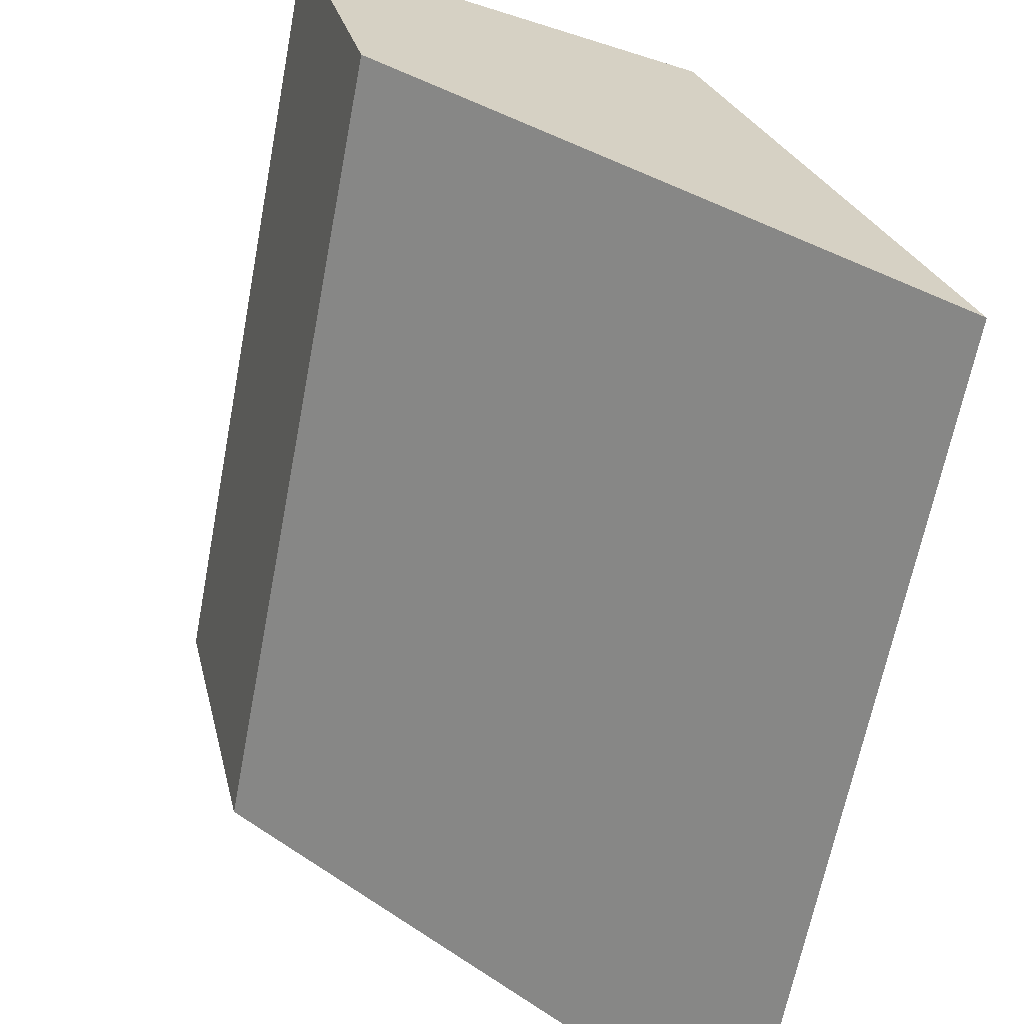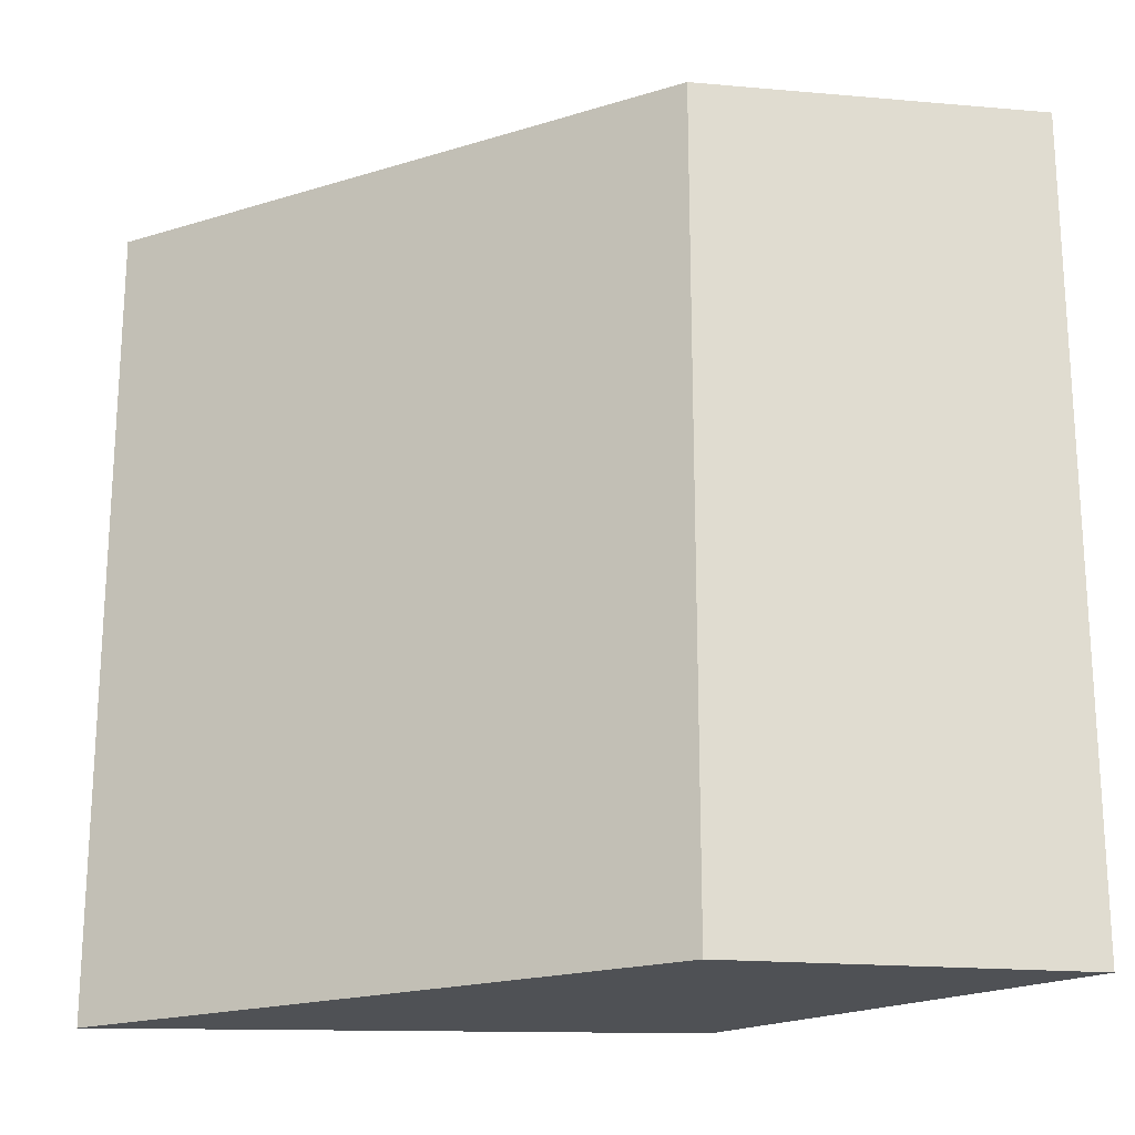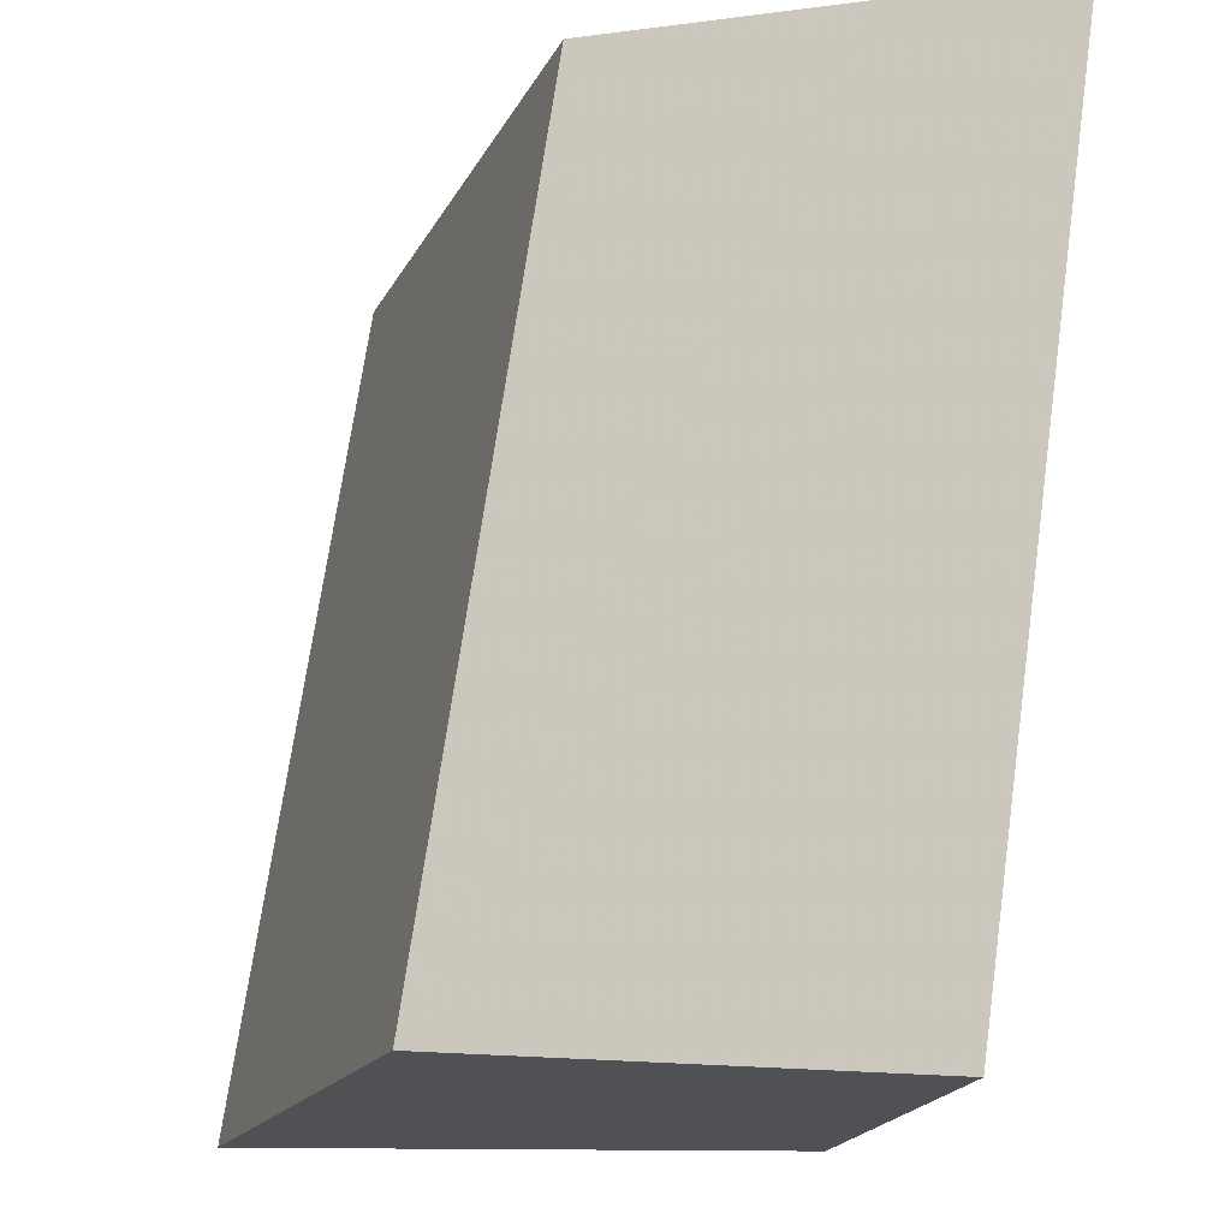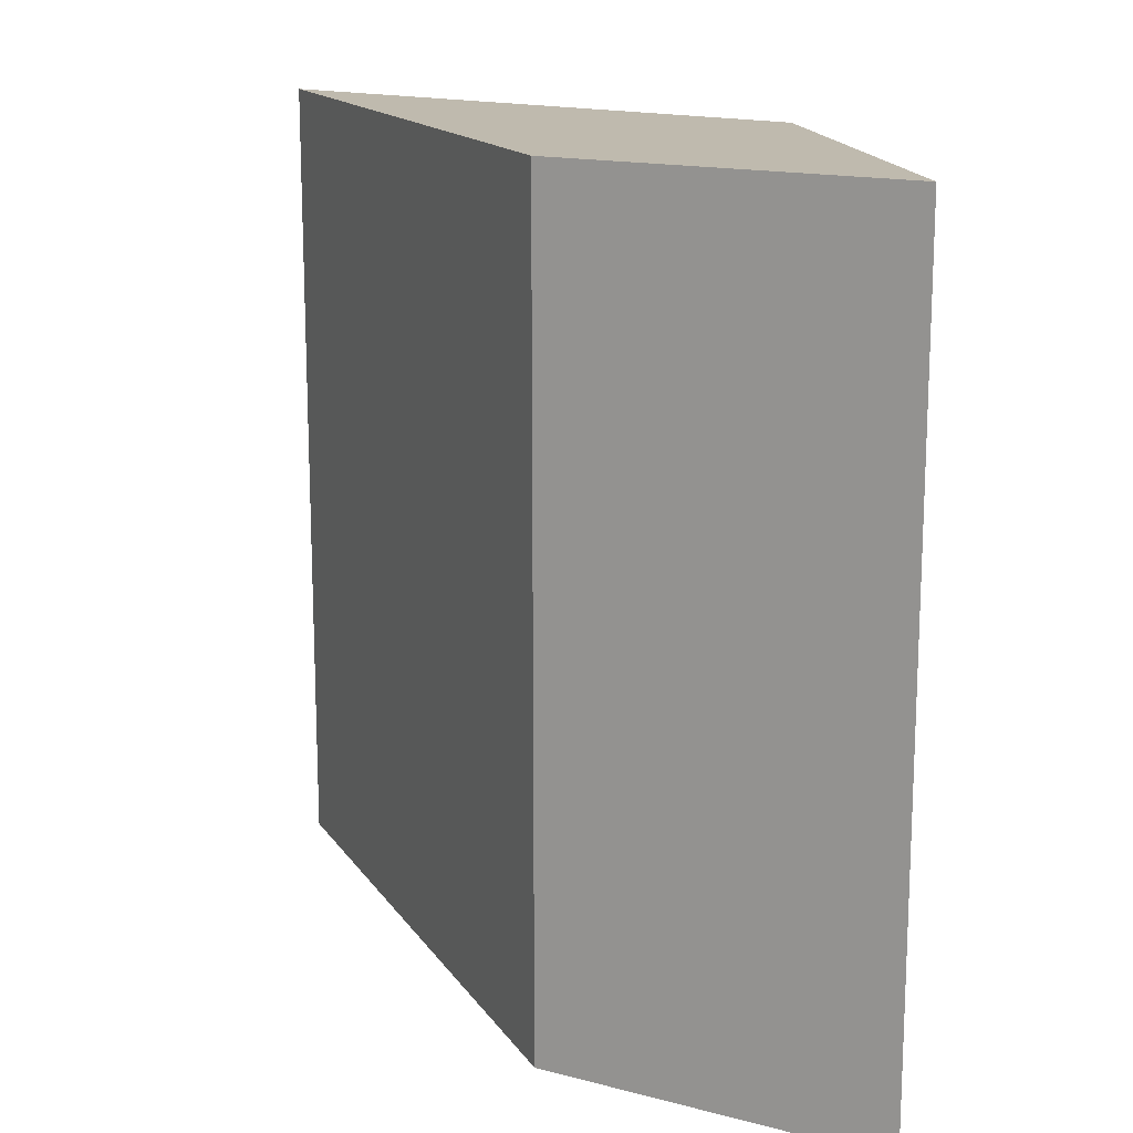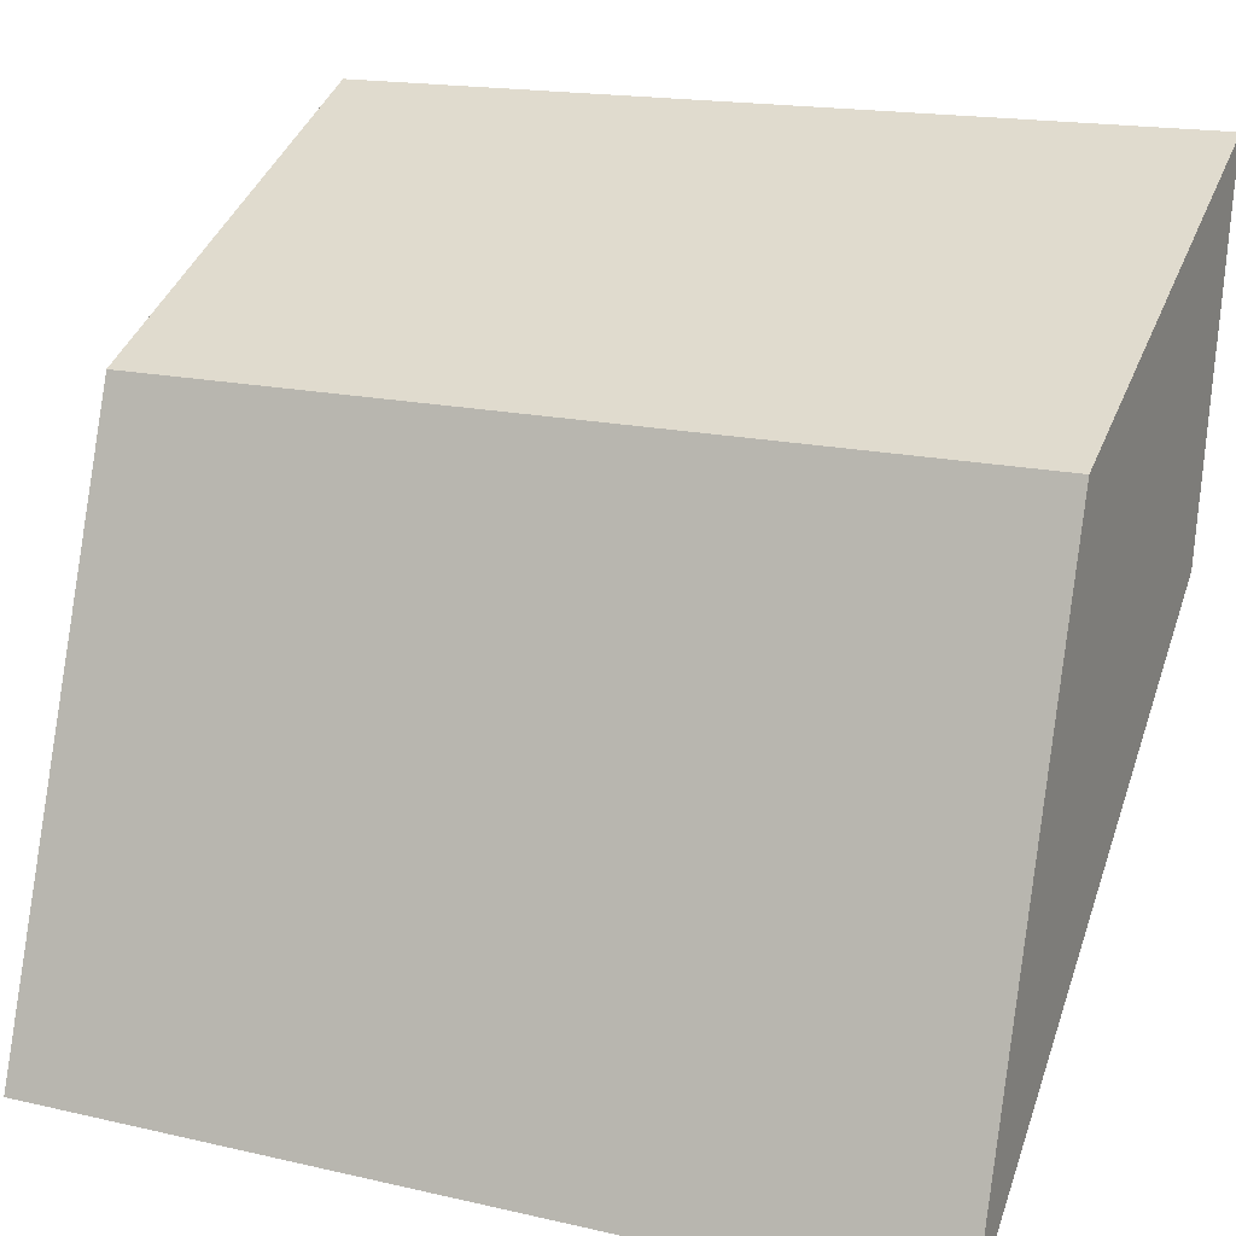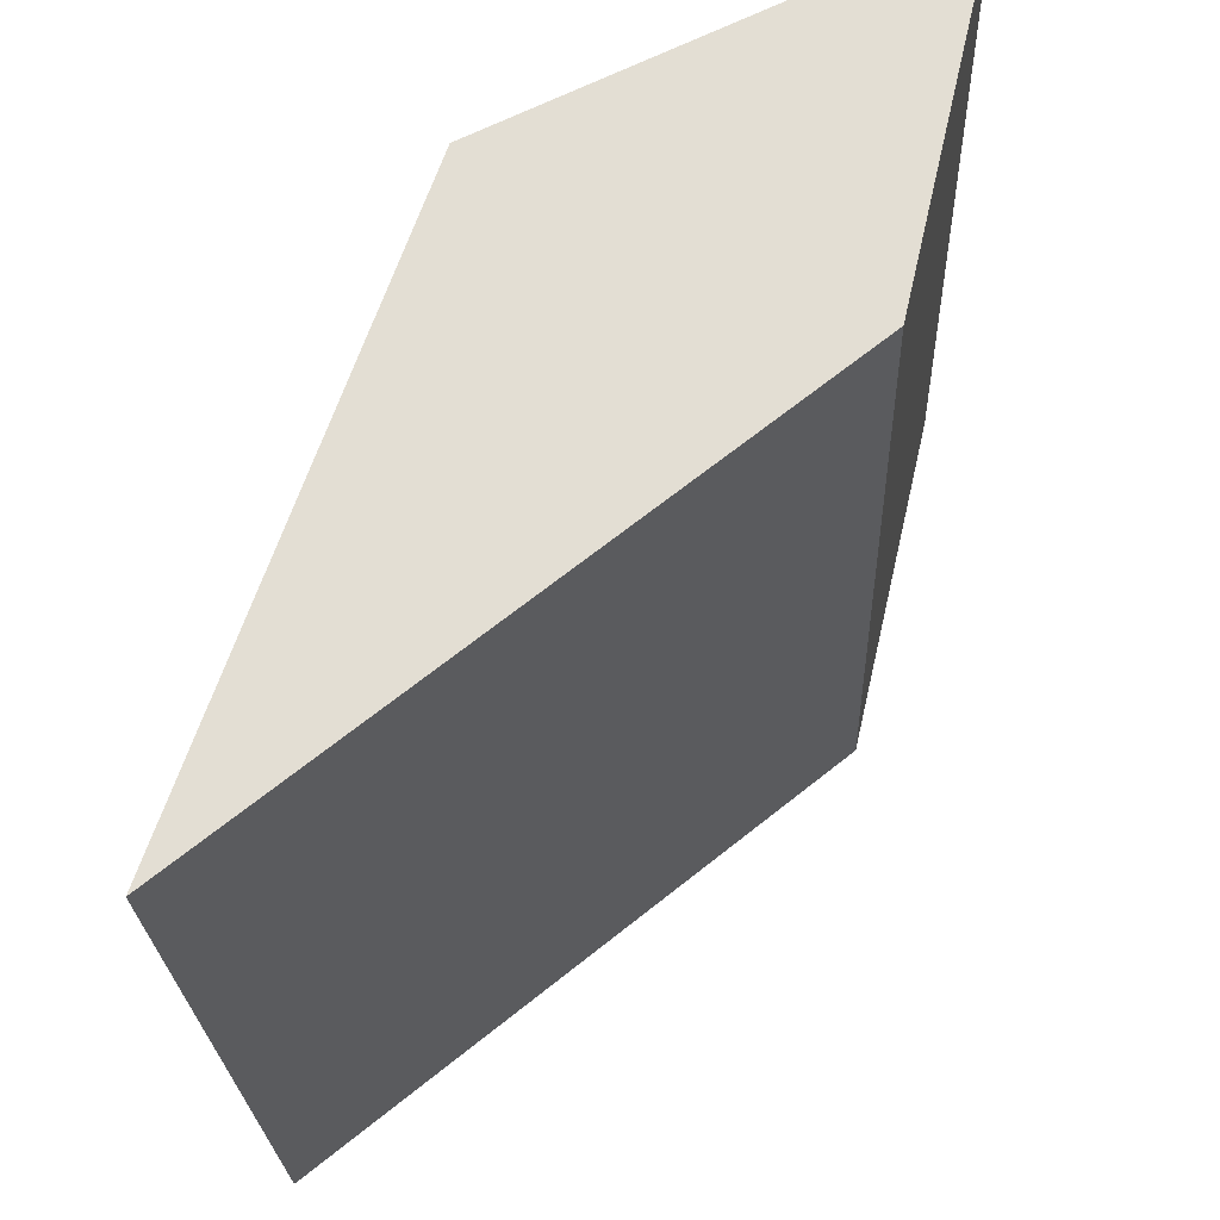
<metadata>
{"format":"obj","ext":"obj","renderer":"f3d","projection":"perspective","resolution":1024,"background":"white","views":[{"elev":-64.3,"azim":-10.8,"up":"+Z"},{"elev":-20.0,"azim":-112.1,"up":"+Y"},{"elev":70.3,"azim":-171.9,"up":"+Z"},{"elev":15.6,"azim":-74.1,"up":"+Y"},{"elev":17.1,"azim":114.7,"up":"+Z"},{"elev":-23.6,"azim":-178.0,"up":"+Z"}]}
</metadata>
<code>
v 3.406 -0.09524 -2.698
v 3.439 -0.09524 -2.714
v 3.456 -0.09524 -2.761
v 3.413 -0.09524 -2.727
v 3.406 -0.1639 -2.698
v 3.413 -0.1639 -2.727
v 3.456 -0.1639 -2.761
v 3.439 -0.1639 -2.714
v 3.413 -0.1639 -2.727
v 3.406 -0.1639 -2.698
v 3.406 -0.09524 -2.698
v 3.413 -0.09524 -2.727
v 3.456 -0.1639 -2.761
v 3.413 -0.1639 -2.727
v 3.413 -0.09524 -2.727
v 3.456 -0.09524 -2.761
v 3.439 -0.1639 -2.714
v 3.456 -0.1639 -2.761
v 3.456 -0.09524 -2.761
v 3.439 -0.09524 -2.714
v 3.406 -0.1639 -2.698
v 3.439 -0.1639 -2.714
v 3.439 -0.09524 -2.714
v 3.406 -0.09524 -2.698
f 1 2 3
f 1 3 4
f 5 6 7
f 5 7 8
f 9 10 11
f 9 11 12
f 13 14 15
f 13 15 16
f 17 18 19
f 17 19 20
f 21 22 23
f 21 23 24

</code>
